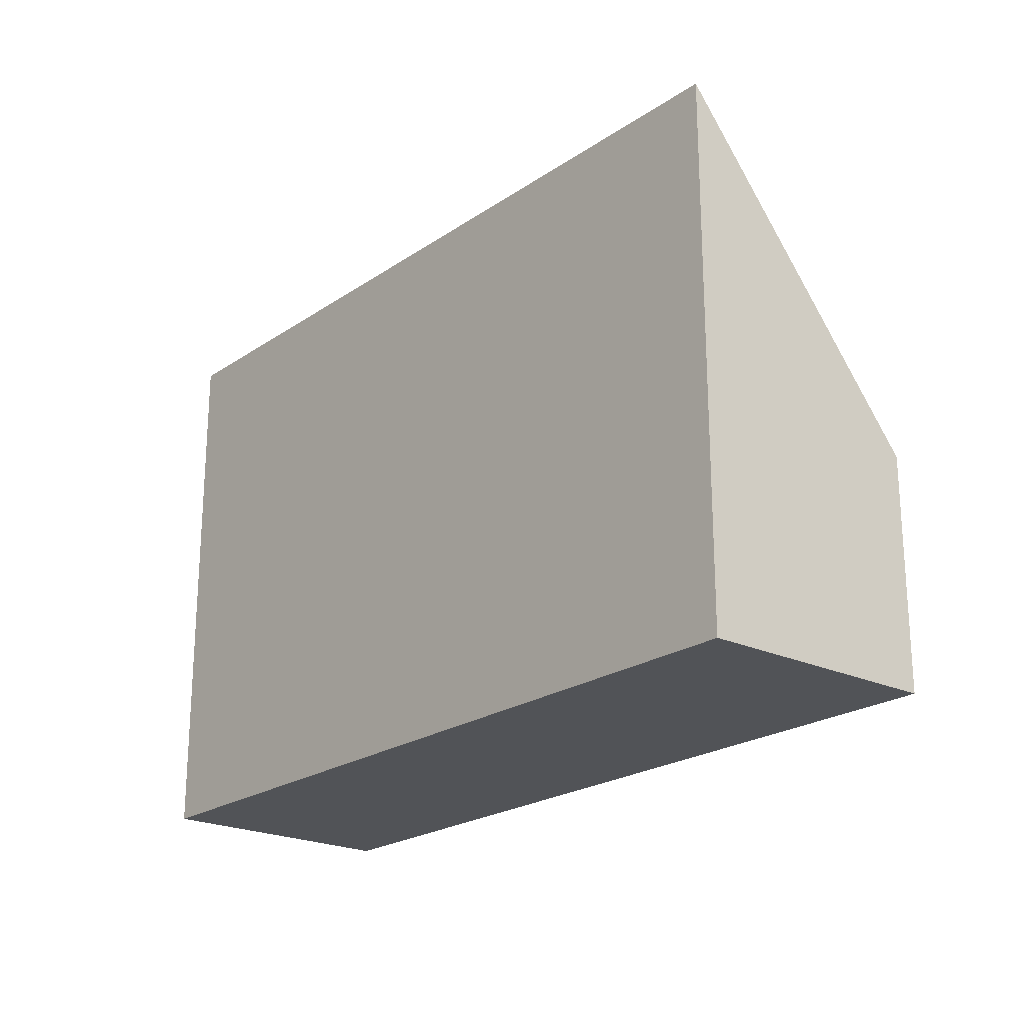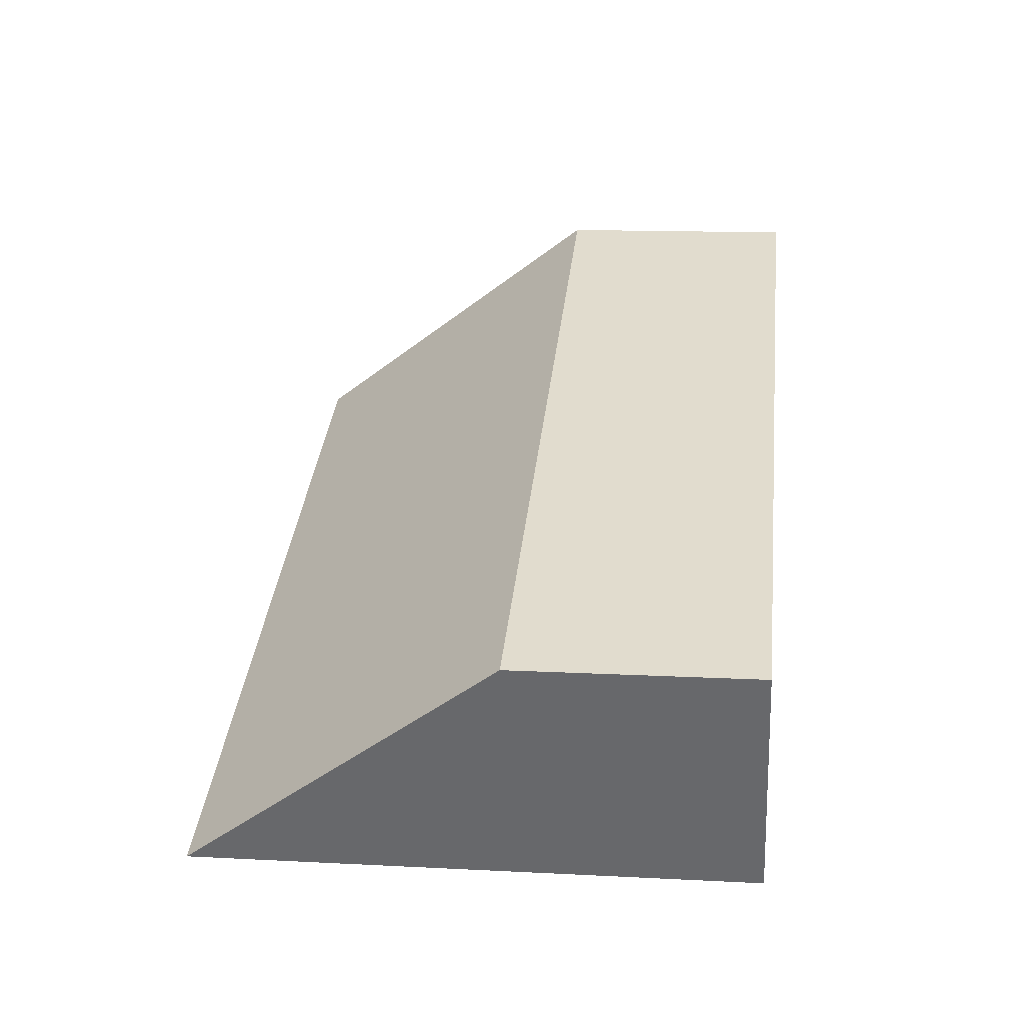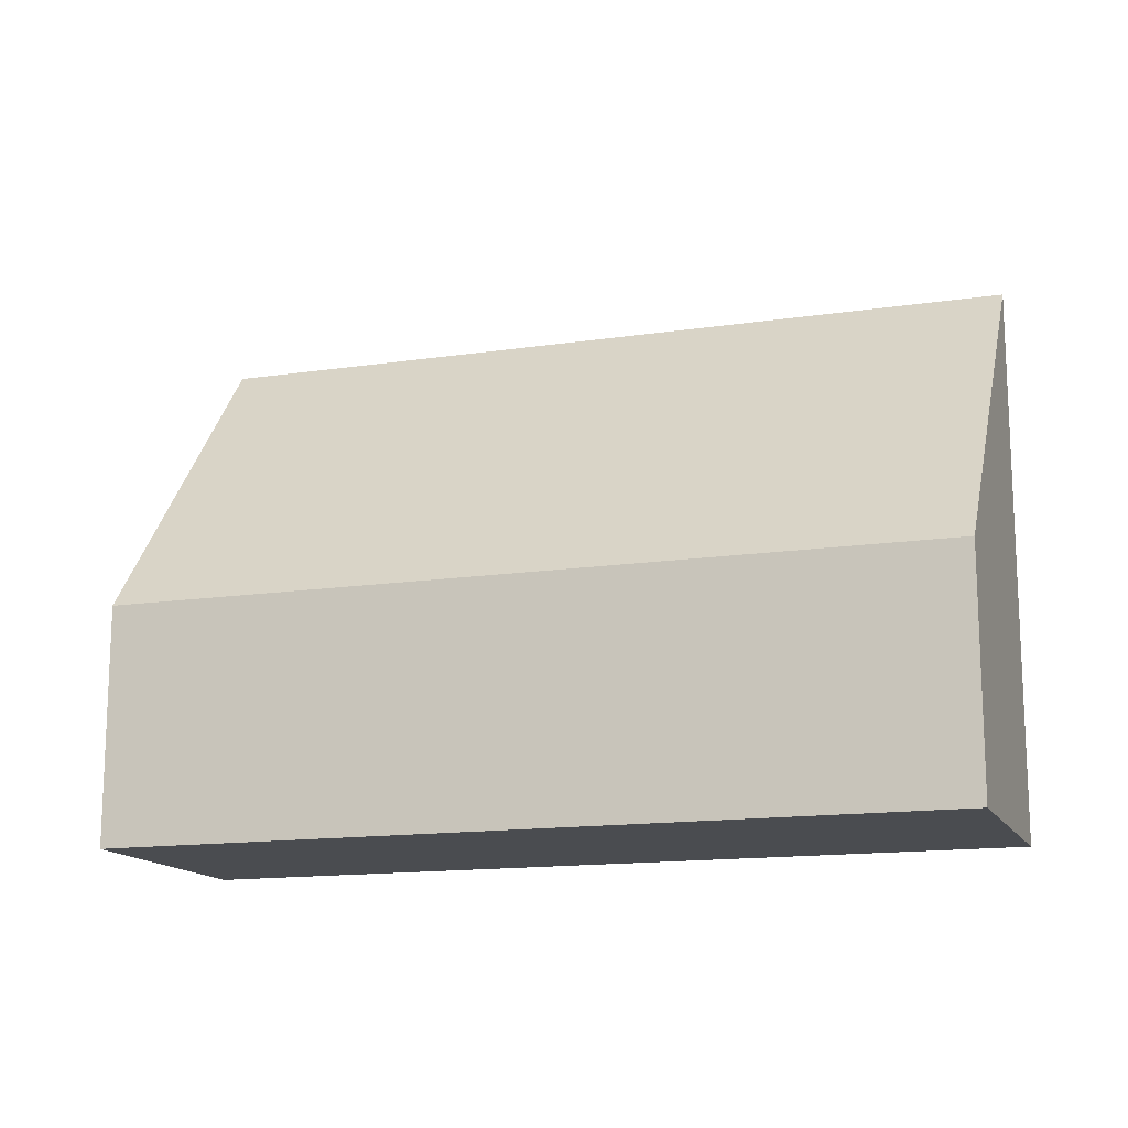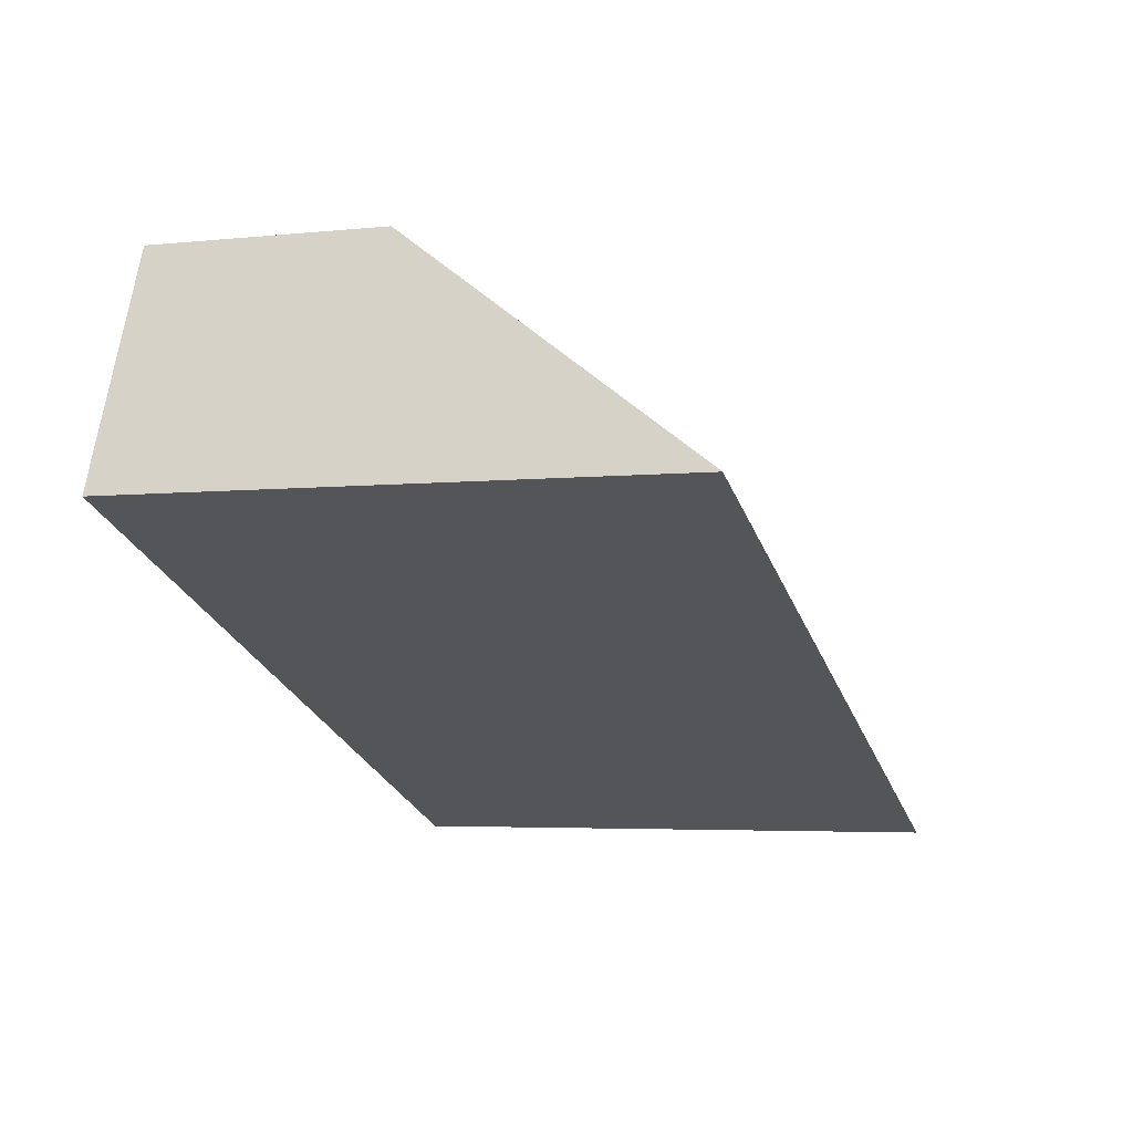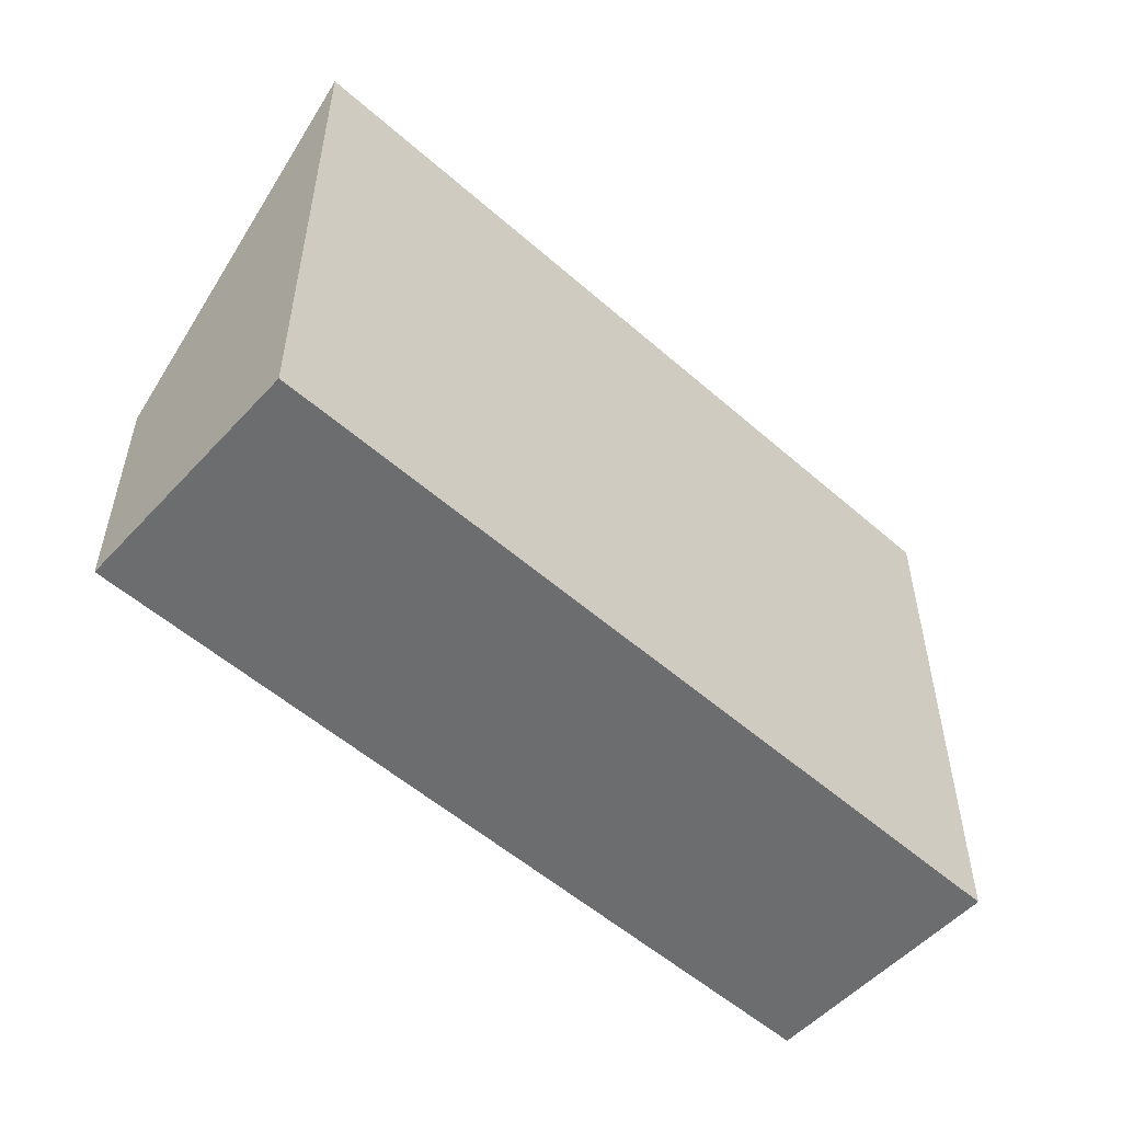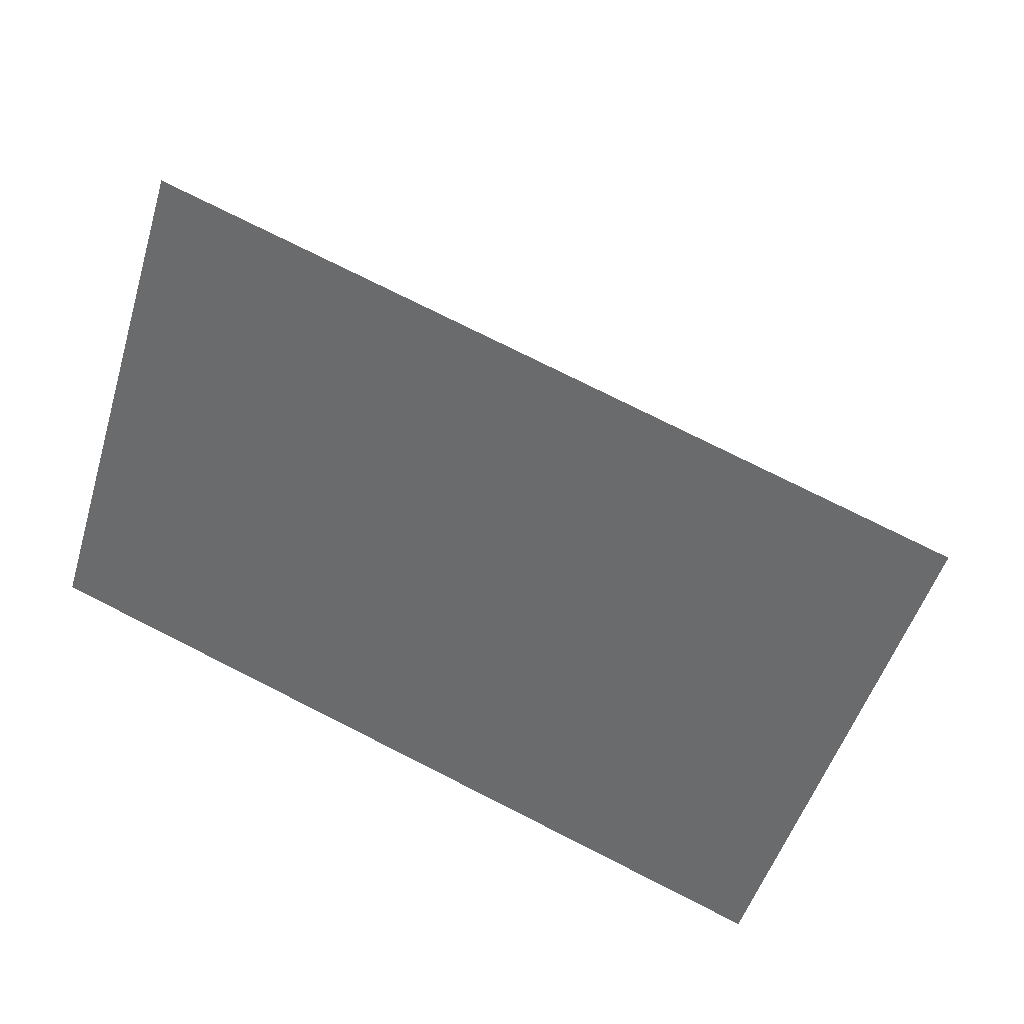
<metadata>
{"format":"obj","ext":"obj","renderer":"f3d","projection":"perspective","resolution":1024,"background":"white","views":[{"elev":-22.2,"azim":-151.9,"up":"+Y"},{"elev":13.8,"azim":-83.4,"up":"+Z"},{"elev":-14.8,"azim":-3.5,"up":"+Y"},{"elev":-4.2,"azim":109.1,"up":"+Z"},{"elev":-53.9,"azim":115.7,"up":"+Y"},{"elev":-50.1,"azim":163.4,"up":"+Z"}]}
</metadata>
<code>
v  9.322 -2.218e-16 3.623
v  1.169 1.705e-16 -2.784
v  10.49 -5.136e-17 0.8387
v  0 0 0
v  9.322 2.841 3.622
v  1.169 6.635 -2.784
v  6.061e-05 2.841 -9.006e-05
v  10.49 6.635 0.8385
g defaultobject
f 1 2 3
f 2 1 4
f 5 6 7
f 6 5 8
f 6 3 2
f 3 6 8
f 3 5 1
f 5 3 8
f 1 7 4
f 7 1 5
f 7 2 4
f 2 7 6

</code>
